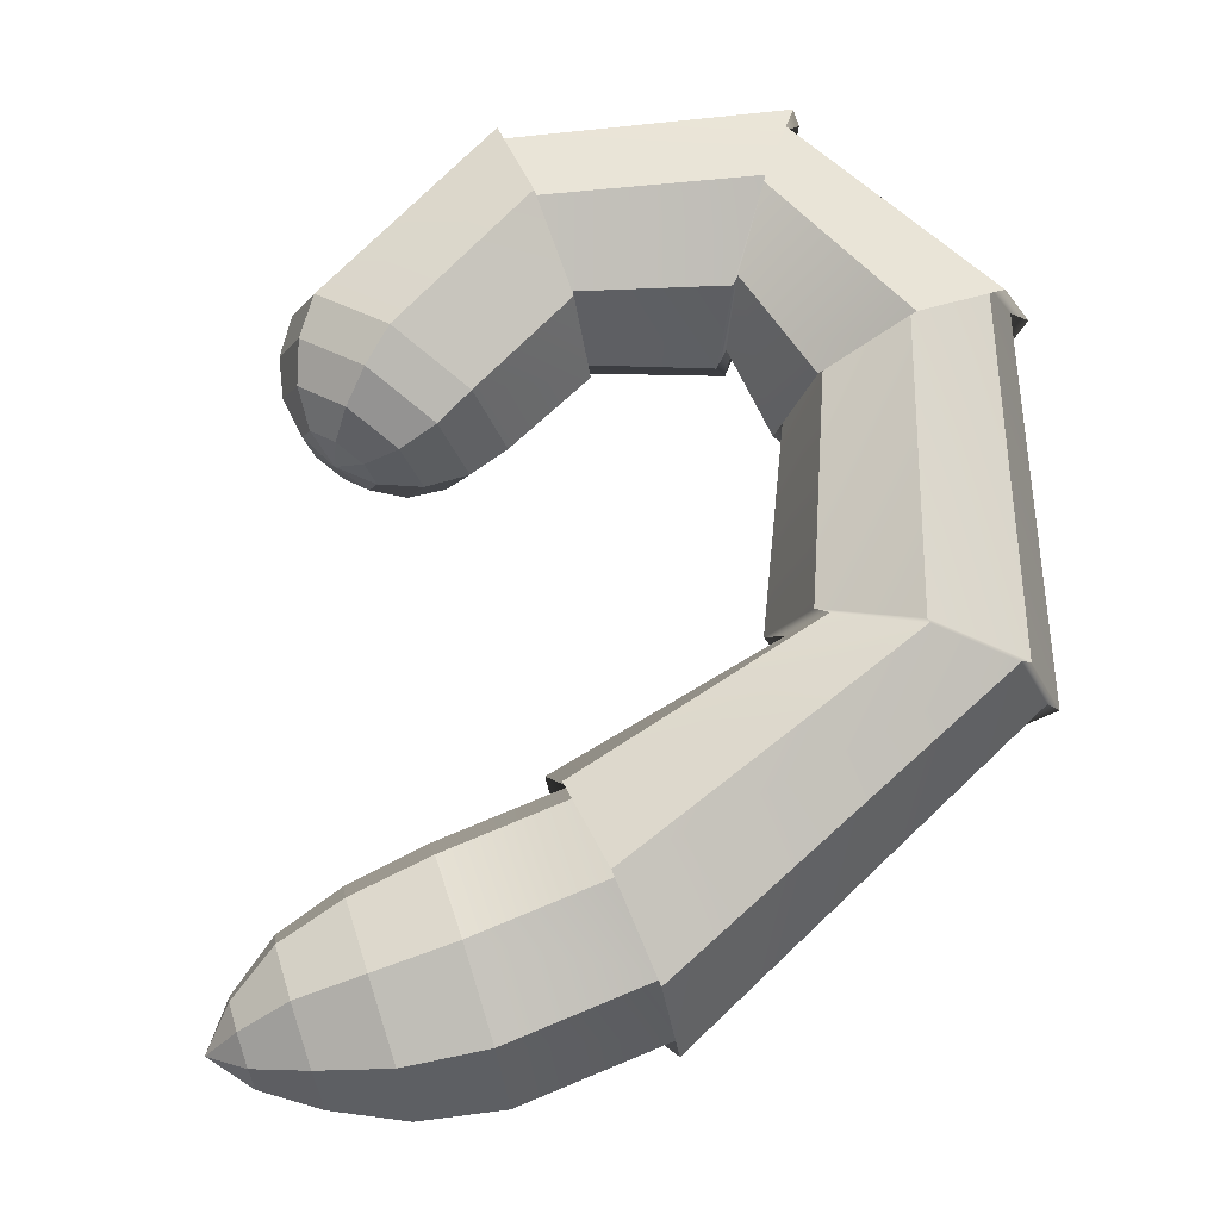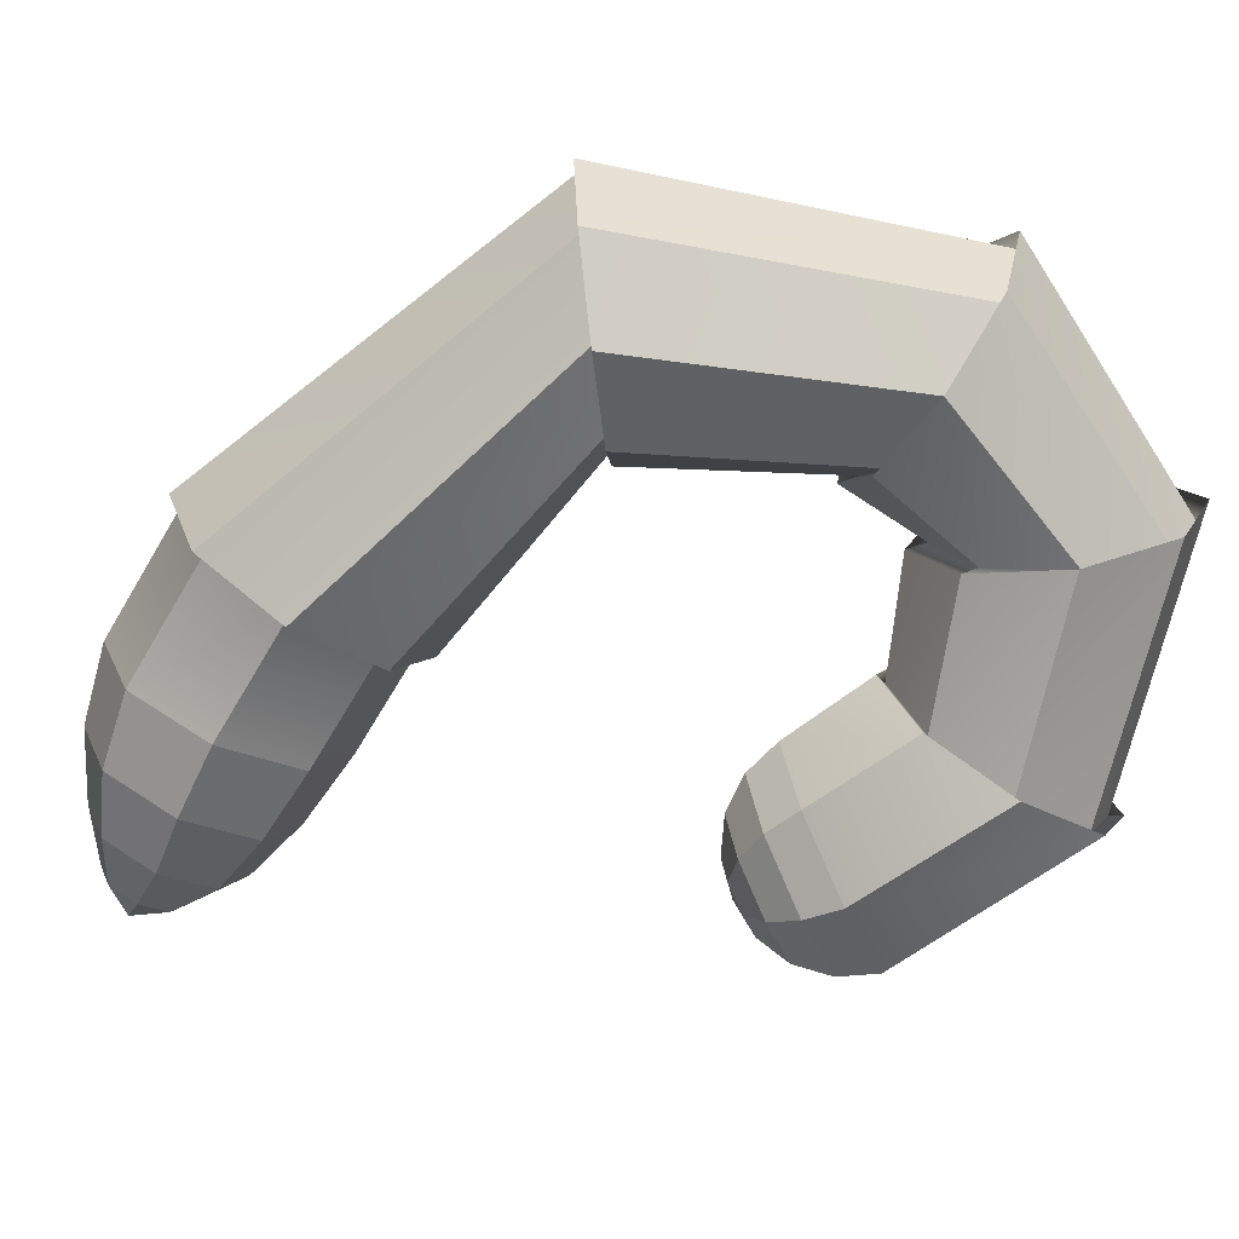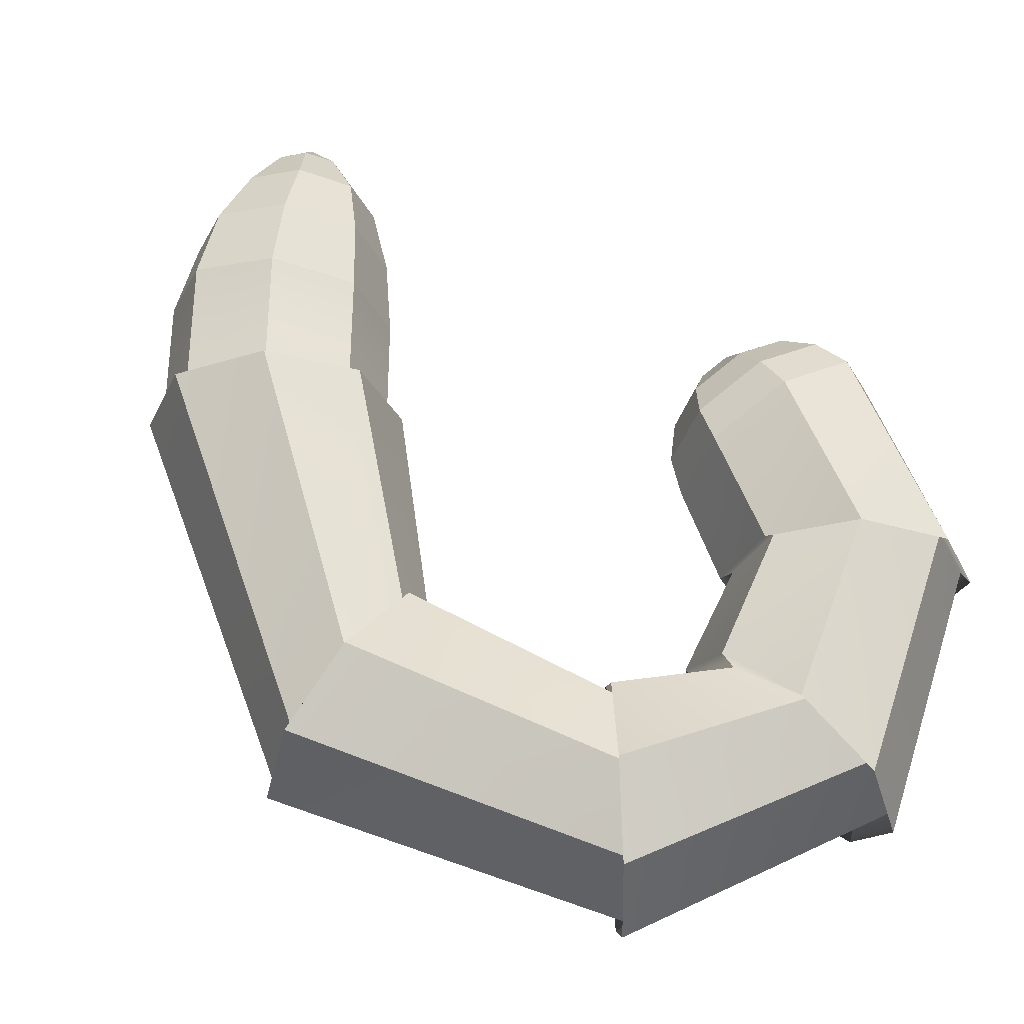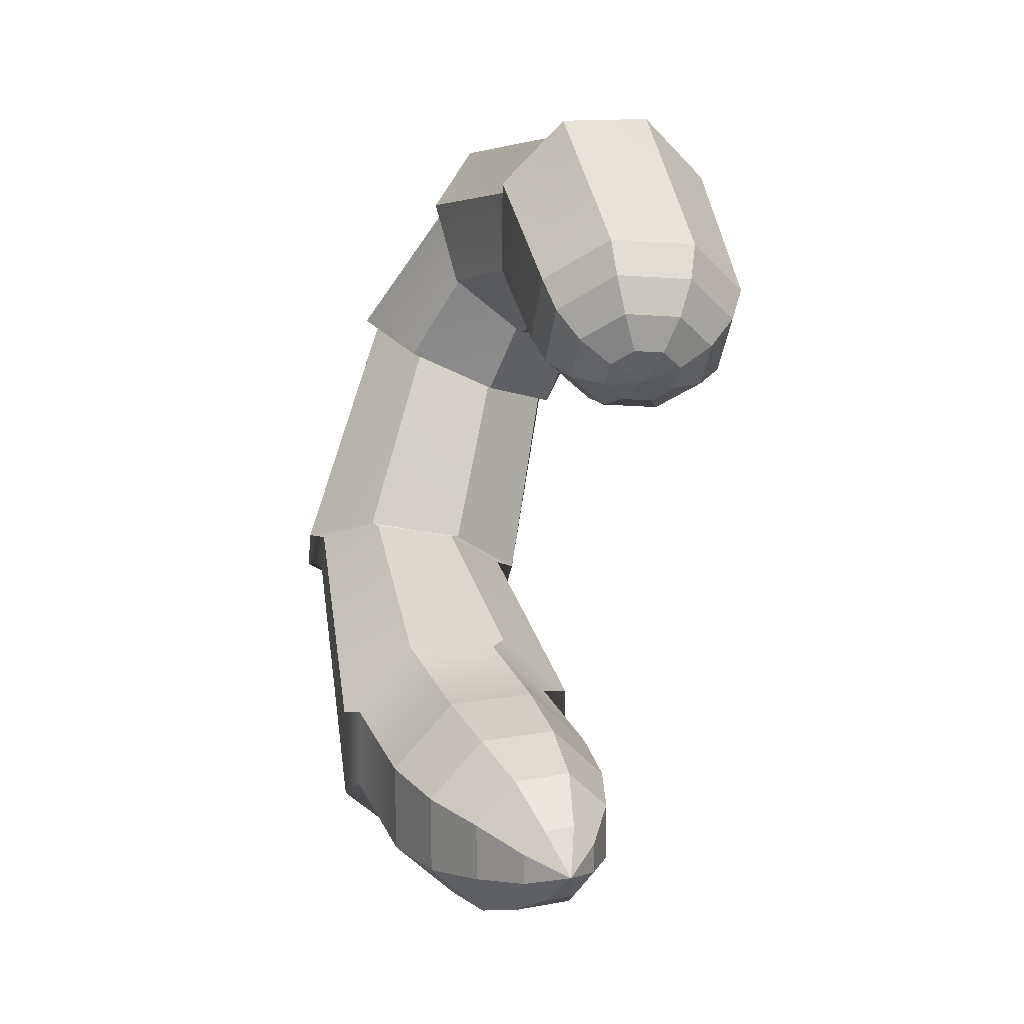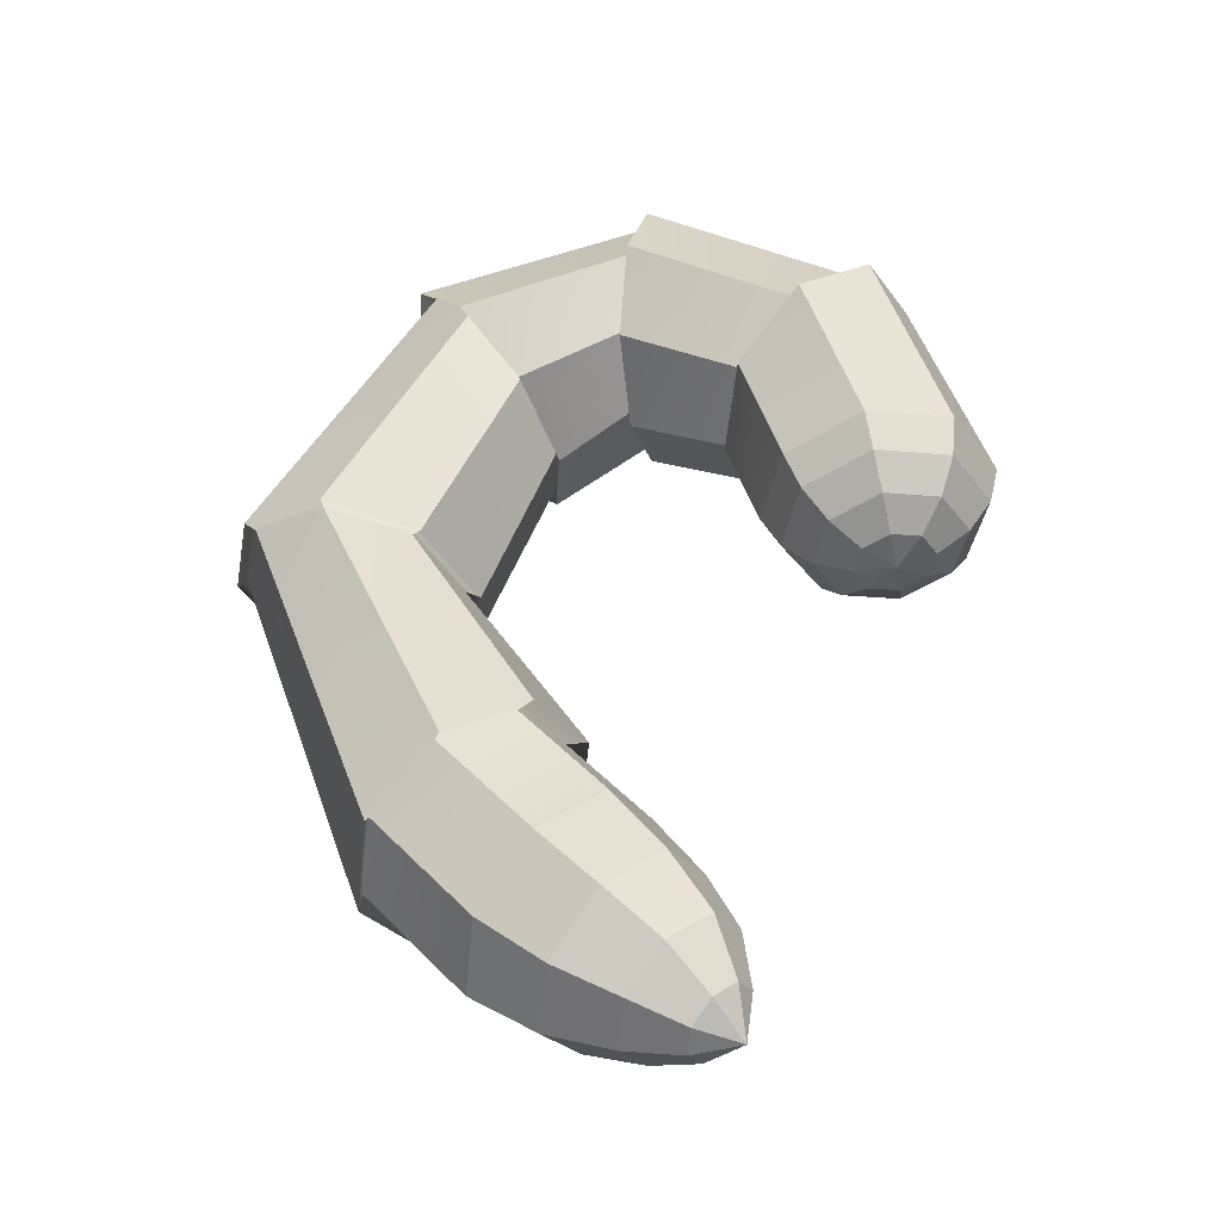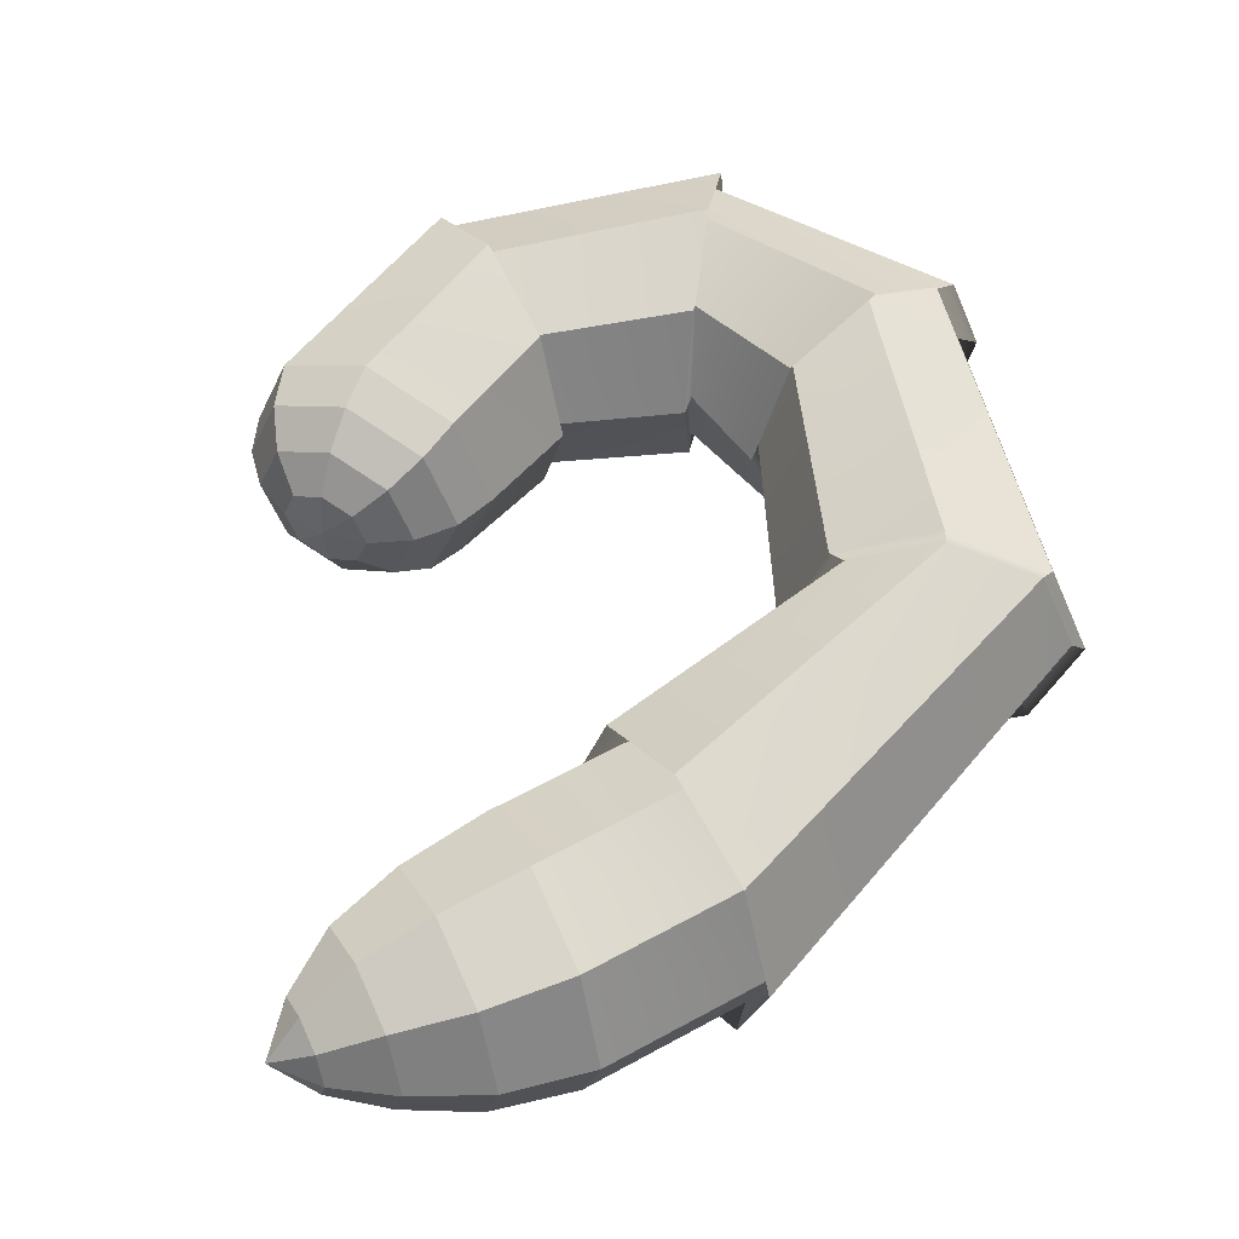
<metadata>
{"format":"obj","ext":"obj","renderer":"f3d","projection":"perspective","resolution":1024,"background":"white","views":[{"elev":69.5,"azim":27.3,"up":"+Z"},{"elev":-72.2,"azim":109.3,"up":"+Z"},{"elev":61.5,"azim":140.9,"up":"+Z"},{"elev":-33.4,"azim":-120.2,"up":"+Y"},{"elev":-41.1,"azim":-169.2,"up":"+Y"},{"elev":50.6,"azim":18.6,"up":"+Z"}]}
</metadata>
<code>
g default
v 6.93 0.5237 -0.2418
v 6.758 0.6945 -0.342
v 6.587 0.8652 -0.2418
v 6.516 0.9359 -0
v 6.587 0.8652 0.2418
v 6.758 0.6945 0.342
v 6.93 0.5237 0.2418
v 7.001 0.453 -0
v 7.357 0.6822 -0.4545
v 7.035 1.003 -0.6428
v 6.713 1.324 -0.4545
v 6.58 1.457 -0
v 6.713 1.324 0.4545
v 7.035 1.003 0.6428
v 7.357 0.6822 0.4545
v 7.491 0.5493 -0
v 7.879 0.9329 -0.6124
v 7.445 1.365 -0.866
v 7.012 1.798 -0.6124
v 6.832 1.977 -0
v 7.012 1.798 0.6124
v 7.445 1.365 0.866
v 7.879 0.9329 0.6124
v 8.059 0.7538 -0
v 8.406 1.339 -0.6964
v 7.913 1.83 -0.9848
v 7.42 2.322 -0.6964
v 7.216 2.526 -0
v 7.42 2.322 0.6964
v 7.913 1.83 0.9848
v 8.406 1.339 0.6964
v 8.611 1.135 -0
v 4.621 5.636 -0.6964
v 5.313 5.56 -0.9848
v 6.005 5.484 -0.6964
v 6.292 5.453 0
v 6.005 5.484 0.6964
v 5.313 5.56 0.9848
v 4.621 5.636 0.6964
v 4.334 5.668 0
v 4.669 5.303 -0.6124
v 5.277 5.236 -0.866
v 5.886 5.169 -0.6124
v 6.138 5.141 0
v 5.886 5.169 0.6124
v 5.277 5.236 0.866
v 4.669 5.303 0.6124
v 4.417 5.33 0
v 4.797 5.021 -0.4545
v 5.248 4.971 -0.6428
v 5.7 4.922 -0.4545
v 5.887 4.901 0
v 5.7 4.922 0.4545
v 5.248 4.971 0.6428
v 4.797 5.021 0.4545
v 4.609 5.041 0
v 4.989 4.825 -0.2418
v 5.229 4.799 -0.342
v 5.47 4.772 -0.2418
v 5.569 4.761 0
v 5.47 4.772 0.2418
v 5.229 4.799 0.342
v 4.989 4.825 0.2418
v 4.889 4.836 0
v 6.575 0.4938 -0
v 5.223 4.739 0
v 5.744 6.956 1.062
v 6.319 6.47 0.7381
v 6.557 6.268 -0.04371
v 6.319 6.47 -0.8255
v 5.744 6.956 -1.149
v 5.169 7.442 -0.8255
v 4.931 7.643 -0.04371
v 5.169 7.442 0.7381
v 7.191 7.815 1.097
v 7.316 7.059 0.7757
v 7.368 6.745 0
v 7.316 7.059 -0.7757
v 7.191 7.815 -1.097
v 7.065 8.571 -0.7757
v 7.013 8.885 0
v 7.065 8.571 0.7757
v 8.633 7.312 1.122
v 8.177 6.698 0.793
v 7.988 6.444 -0
v 8.177 6.698 -0.793
v 8.633 7.312 -1.122
v 9.089 7.925 -0.793
v 9.278 8.18 -0
v 9.089 7.925 0.793
v 9.691 5.227 1.146
v 8.939 5.06 0.8106
v 8.627 4.991 -0
v 8.939 5.06 -0.8106
v 9.691 5.227 -1.146
v 10.44 5.394 -0.8106
v 10.75 5.463 -0
v 10.44 5.394 0.8106
v 8.591 2.66 1.183
v 7.969 3.139 0.8365
v 7.712 3.337 -0
v 7.969 3.139 -0.8365
v 8.591 2.66 -1.183
v 9.212 2.181 -0.8365
v 9.47 1.983 -0
v 9.212 2.181 0.8365
v 5.706 6.924 0.9848
v 6.24 6.491 0.6964
v 6.461 6.312 0
v 6.24 6.491 -0.6964
v 5.706 6.924 -0.9848
v 5.173 7.356 -0.6964
v 4.952 7.536 0
v 5.173 7.356 0.6964
v 7.128 7.835 0.9848
v 7.295 7.186 0.6964
v 7.365 6.917 0
v 7.295 7.186 -0.6964
v 7.128 7.835 -0.9848
v 6.96 8.484 -0.6964
v 6.89 8.753 0
v 6.96 8.484 0.6964
v 8.561 7.388 0.9848
v 8.157 6.833 0.6964
v 7.99 6.604 0
v 8.157 6.833 -0.6964
v 8.561 7.388 -0.9848
v 8.964 7.942 -0.6964
v 9.131 8.172 0
v 8.964 7.942 0.6964
v 10.38 5.407 0.6964
v 9.708 5.267 0.9848
v 9.038 5.128 0.6964
v 8.76 5.07 0
v 9.038 5.128 -0.6964
v 9.708 5.267 -0.9848
v 10.38 5.407 -0.6964
v 10.66 5.465 0
v 9.227 2.323 0.6964
v 8.675 2.747 0.9848
v 8.123 3.171 0.6964
v 7.895 3.346 -0
v 8.123 3.171 -0.6964
v 8.675 2.747 -0.9848
v 9.227 2.323 -0.6964
v 9.456 2.148 -0
g pSphere9
f 1 2 10 9
f 2 3 11 10
f 3 4 12 11
f 4 5 13 12
f 5 6 14 13
f 6 7 15 14
f 7 8 16 15
f 8 1 9 16
f 9 10 18 17
f 10 11 19 18
f 11 12 20 19
f 12 13 21 20
f 13 14 22 21
f 14 15 23 22
f 15 16 24 23
f 16 9 17 24
f 17 18 26 25
f 18 19 27 26
f 19 20 28 27
f 20 21 29 28
f 21 22 30 29
f 22 23 31 30
f 23 24 32 31
f 24 17 25 32
f 25 26 144 145
f 26 27 143 144
f 27 28 142 143
f 28 29 141 142
f 29 30 140 141
f 30 31 139 140
f 31 32 146 139
f 32 25 145 146
f 33 34 42 41
f 34 35 43 42
f 35 36 44 43
f 36 37 45 44
f 37 38 46 45
f 38 39 47 46
f 39 40 48 47
f 40 33 41 48
f 41 42 50 49
f 42 43 51 50
f 43 44 52 51
f 44 45 53 52
f 45 46 54 53
f 46 47 55 54
f 47 48 56 55
f 48 41 49 56
f 49 50 58 57
f 50 51 59 58
f 51 52 60 59
f 52 53 61 60
f 53 54 62 61
f 54 55 63 62
f 55 56 64 63
f 56 49 57 64
f 2 1 65
f 3 2 65
f 4 3 65
f 5 4 65
f 6 5 65
f 7 6 65
f 8 7 65
f 1 8 65
f 57 58 66
f 58 59 66
f 59 60 66
f 60 61 66
f 61 62 66
f 62 63 66
f 63 64 66
f 64 57 66
f 68 67 38 37
f 69 68 37 36
f 70 69 36 35
f 71 70 35 34
f 72 71 34 33
f 73 72 33 40
f 74 73 40 39
f 67 74 39 38
f 76 75 107 108
f 77 76 108 109
f 78 77 109 110
f 79 78 110 111
f 80 79 111 112
f 81 80 112 113
f 82 81 113 114
f 75 82 114 107
f 84 83 115 116
f 85 84 116 117
f 86 85 117 118
f 87 86 118 119
f 88 87 119 120
f 89 88 120 121
f 90 89 121 122
f 83 90 122 115
f 92 91 123 124
f 93 92 124 125
f 94 93 125 126
f 95 94 126 127
f 96 95 127 128
f 97 96 128 129
f 98 97 129 130
f 91 98 130 123
f 100 99 132 133
f 101 100 133 134
f 102 101 134 135
f 103 102 135 136
f 104 103 136 137
f 105 104 137 138
f 106 105 138 131
f 99 106 131 132
f 108 107 67 68
f 109 108 68 69
f 110 109 69 70
f 111 110 70 71
f 112 111 71 72
f 113 112 72 73
f 114 113 73 74
f 107 114 74 67
f 116 115 75 76
f 117 116 76 77
f 118 117 77 78
f 119 118 78 79
f 120 119 79 80
f 121 120 80 81
f 122 121 81 82
f 115 122 82 75
f 124 123 83 84
f 125 124 84 85
f 126 125 85 86
f 127 126 86 87
f 128 127 87 88
f 129 128 88 89
f 130 129 89 90
f 123 130 90 83
f 132 131 98 91
f 133 132 91 92
f 134 133 92 93
f 135 134 93 94
f 136 135 94 95
f 137 136 95 96
f 138 137 96 97
f 131 138 97 98
f 140 139 106 99
f 141 140 99 100
f 142 141 100 101
f 143 142 101 102
f 144 143 102 103
f 145 144 103 104
f 146 145 104 105
f 139 146 105 106

</code>
